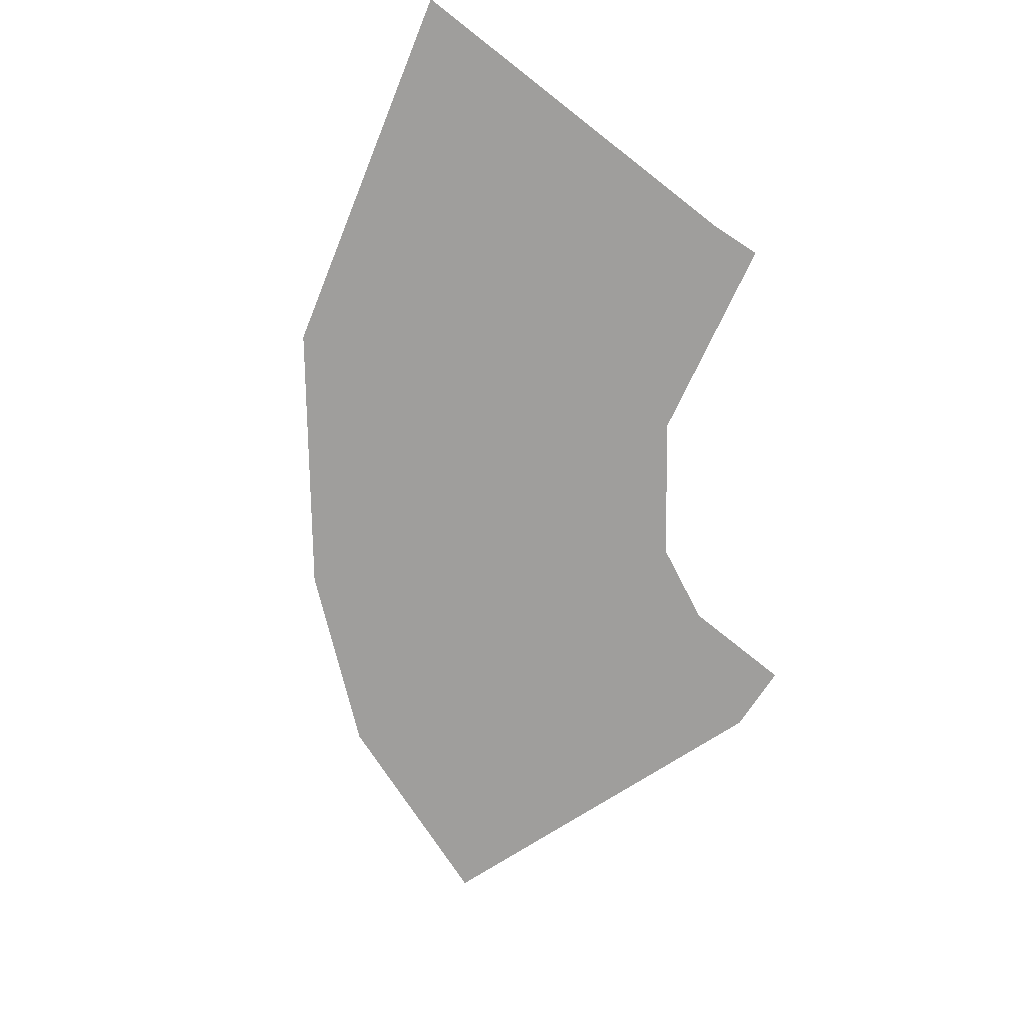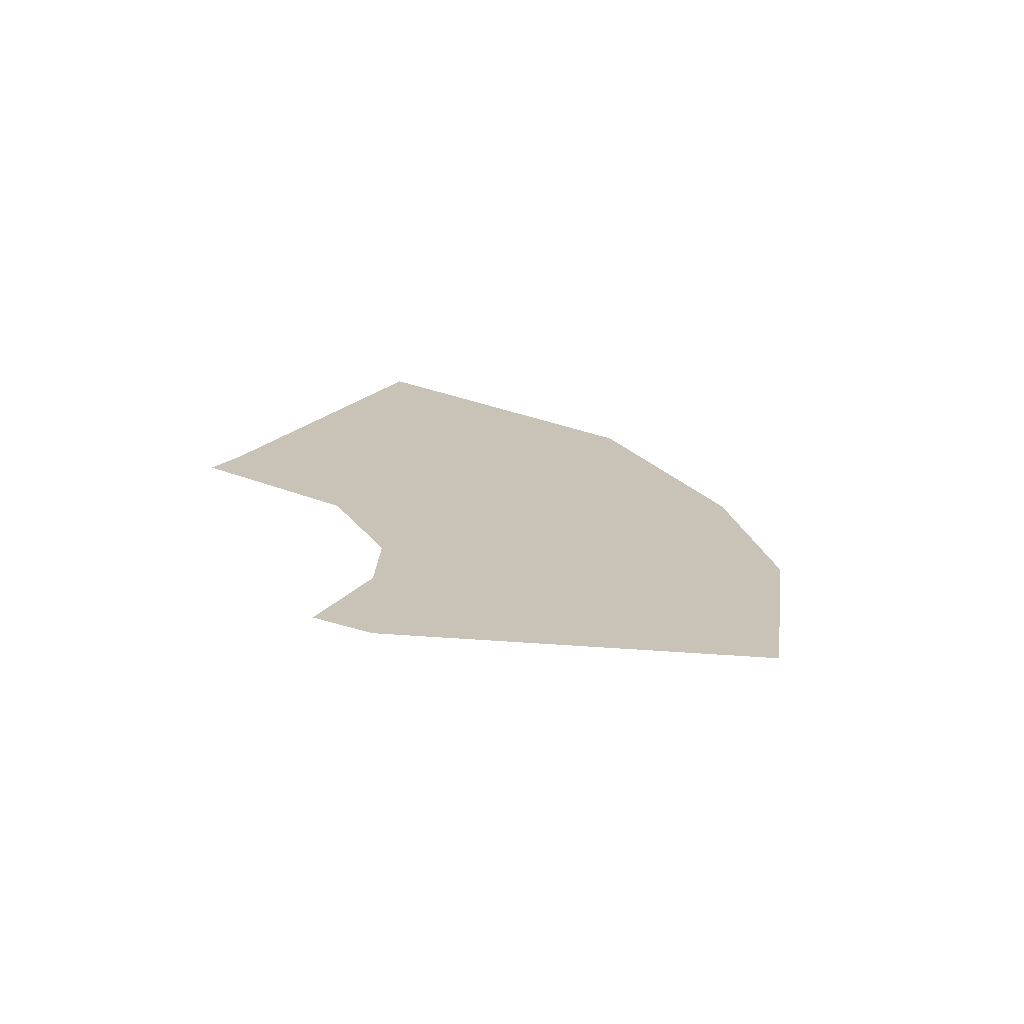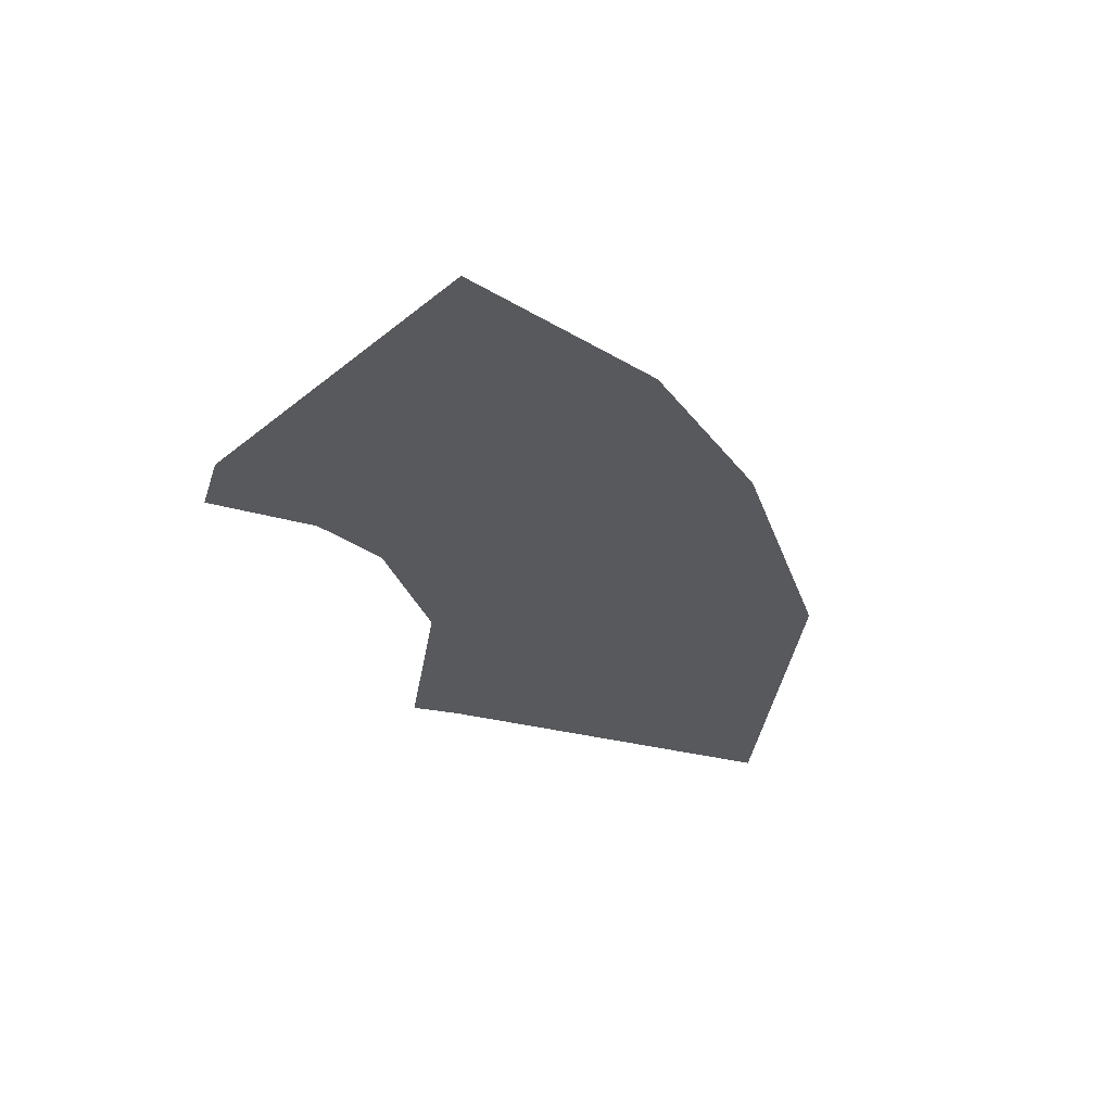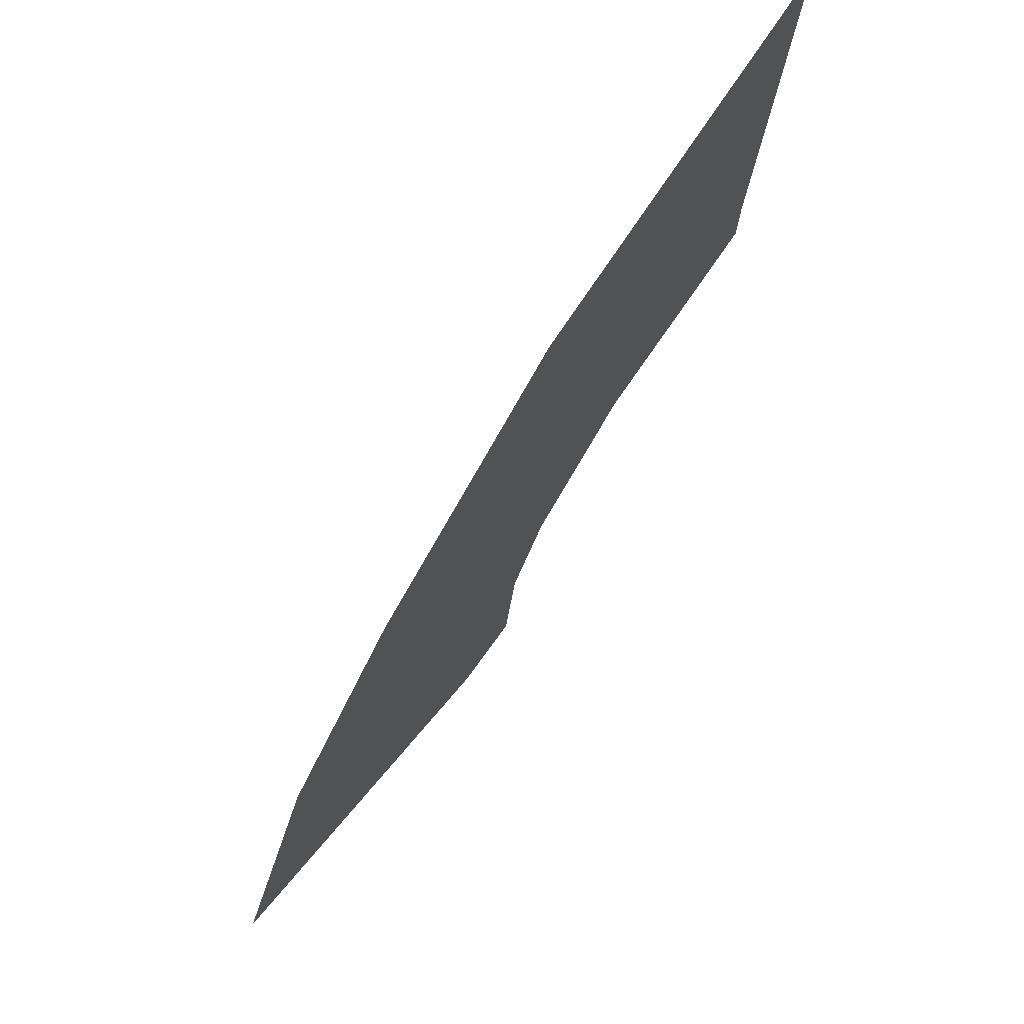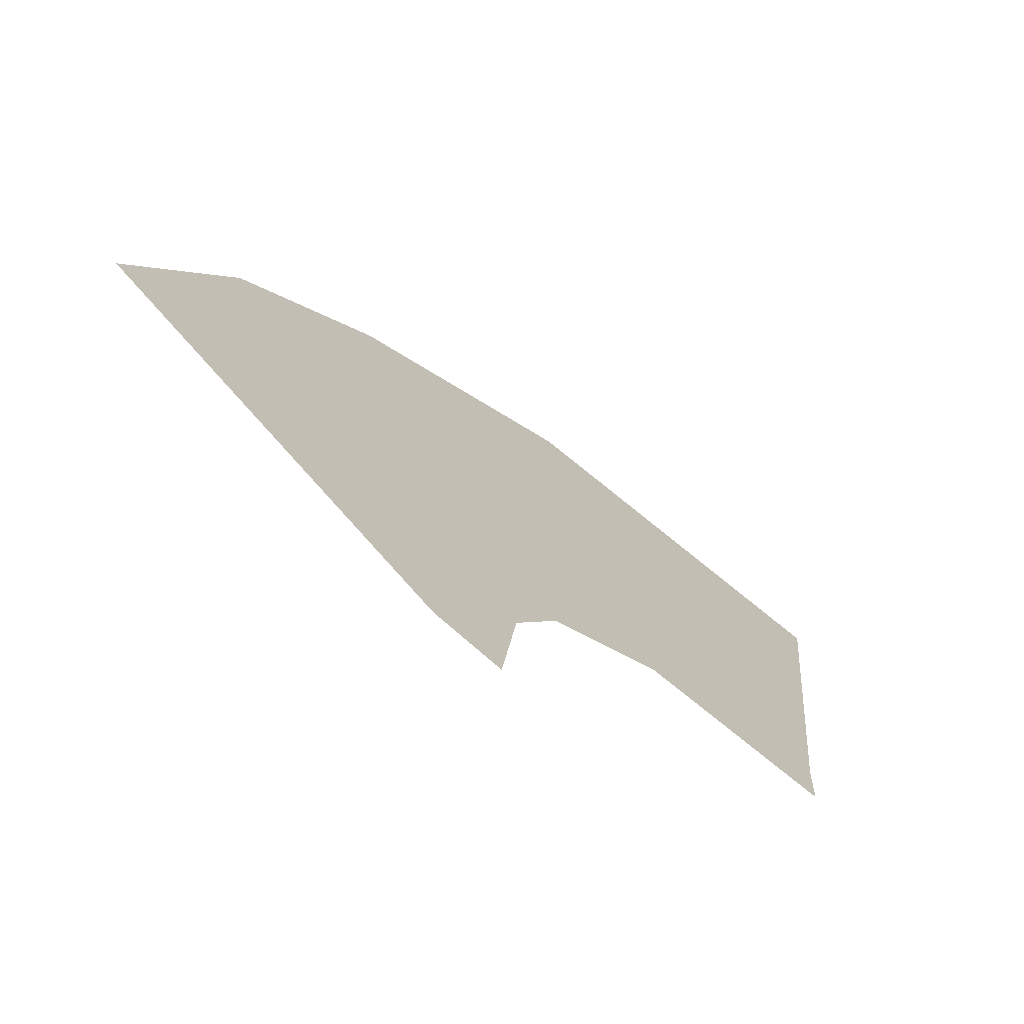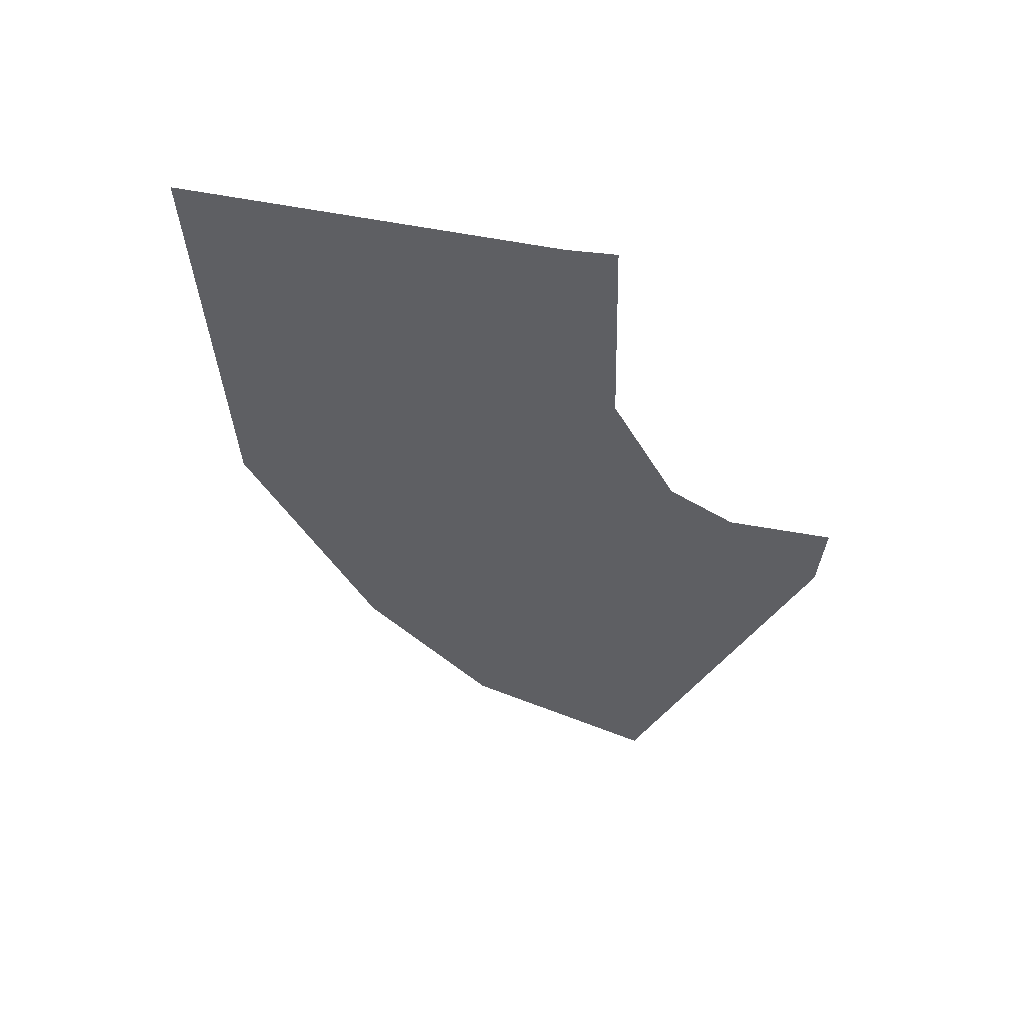
<metadata>
{"format":"obj","ext":"obj","renderer":"f3d","projection":"perspective","resolution":1024,"background":"white","views":[{"elev":-70.9,"azim":58.4,"up":"+Y"},{"elev":19.5,"azim":-146.1,"up":"+Y"},{"elev":-30.2,"azim":-105.1,"up":"+Y"},{"elev":71.7,"azim":-54.7,"up":"+Z"},{"elev":-69.0,"azim":-42.4,"up":"+Z"},{"elev":-41.4,"azim":84.7,"up":"+Y"}]}
</metadata>
<code>
g WaveSplashes04
v 2.855 0.002989 1.722
v -1.286 0.002989 0.232
v 2.825 0.002989 0.715
v -1.676 0.002989 1.542
v -3.702 0.002989 -1.314
v -3.667 -0.002988 7.844
v 3.688 -0.00125 9.097
v -8.311 -0.00299 4.922
v -4.361 0.002989 -0.8351
v -4.587 0.002989 -2.763
v -11.09 0.002989 2.166
v -5.515 0.002989 -2.487
v -4.895 0.002989 -5.008
v -13.06 0.002989 -1.818
v -6.291 0.002989 -4.98
g WaveSplashes04_0
f 3 2 1
f 2 4 1
f 2 5 4
f 4 6 1
f 6 7 1
f 8 6 4
f 5 9 4
f 9 8 4
f 5 10 9
f 11 8 9
f 10 12 9
f 12 11 9
f 10 13 12
f 14 11 12
f 13 15 12
f 15 14 12

</code>
